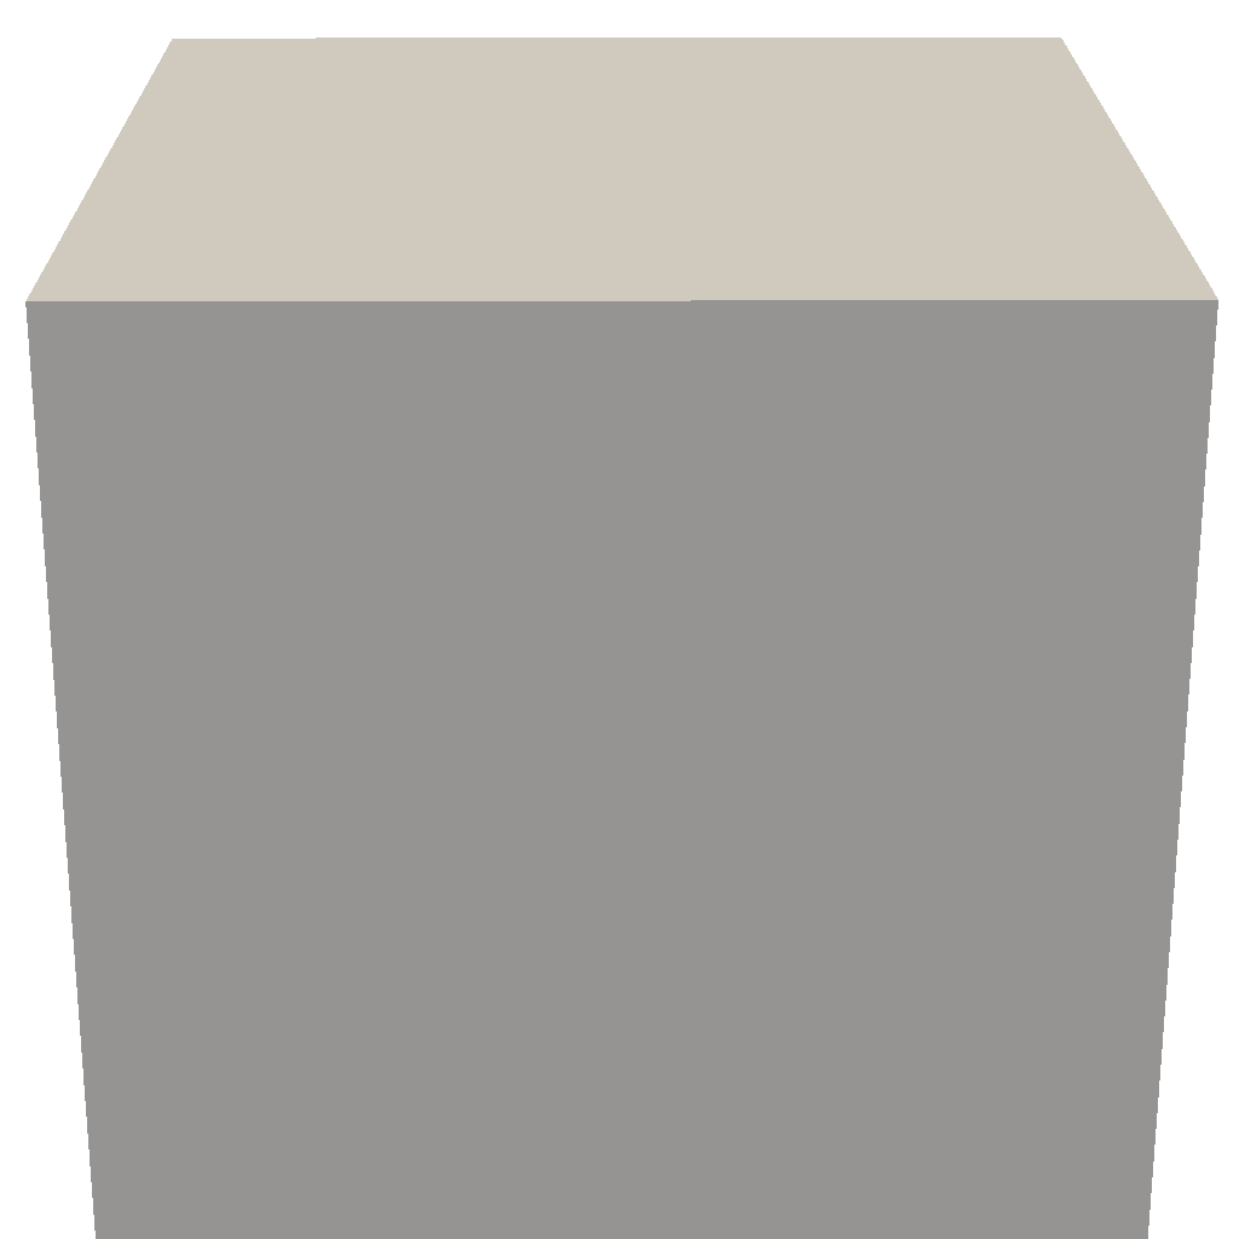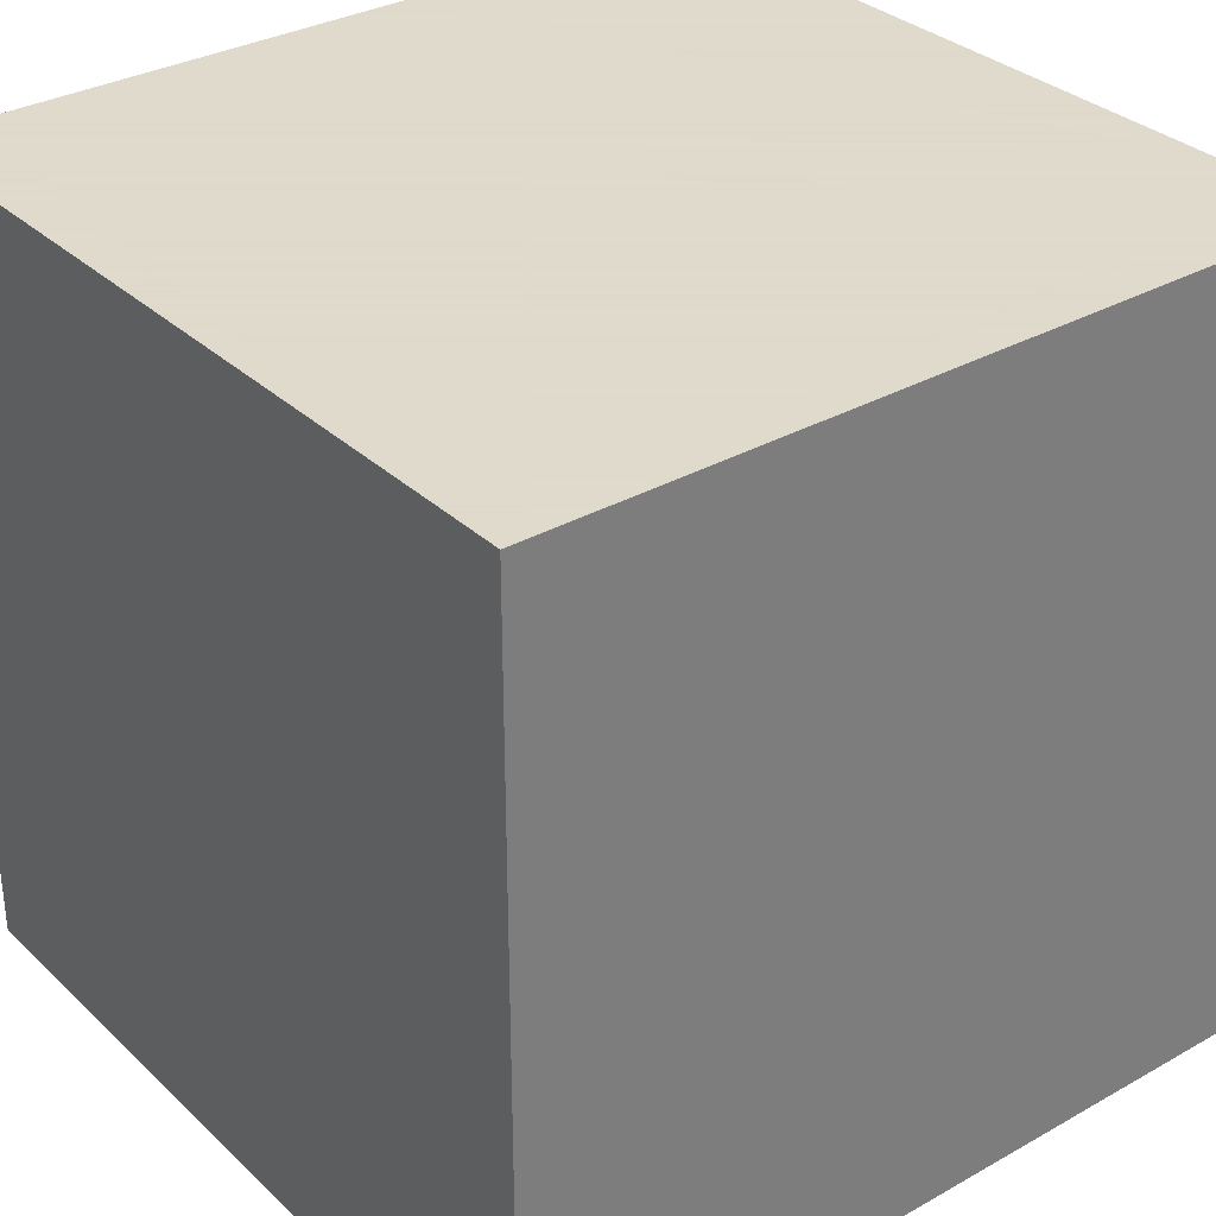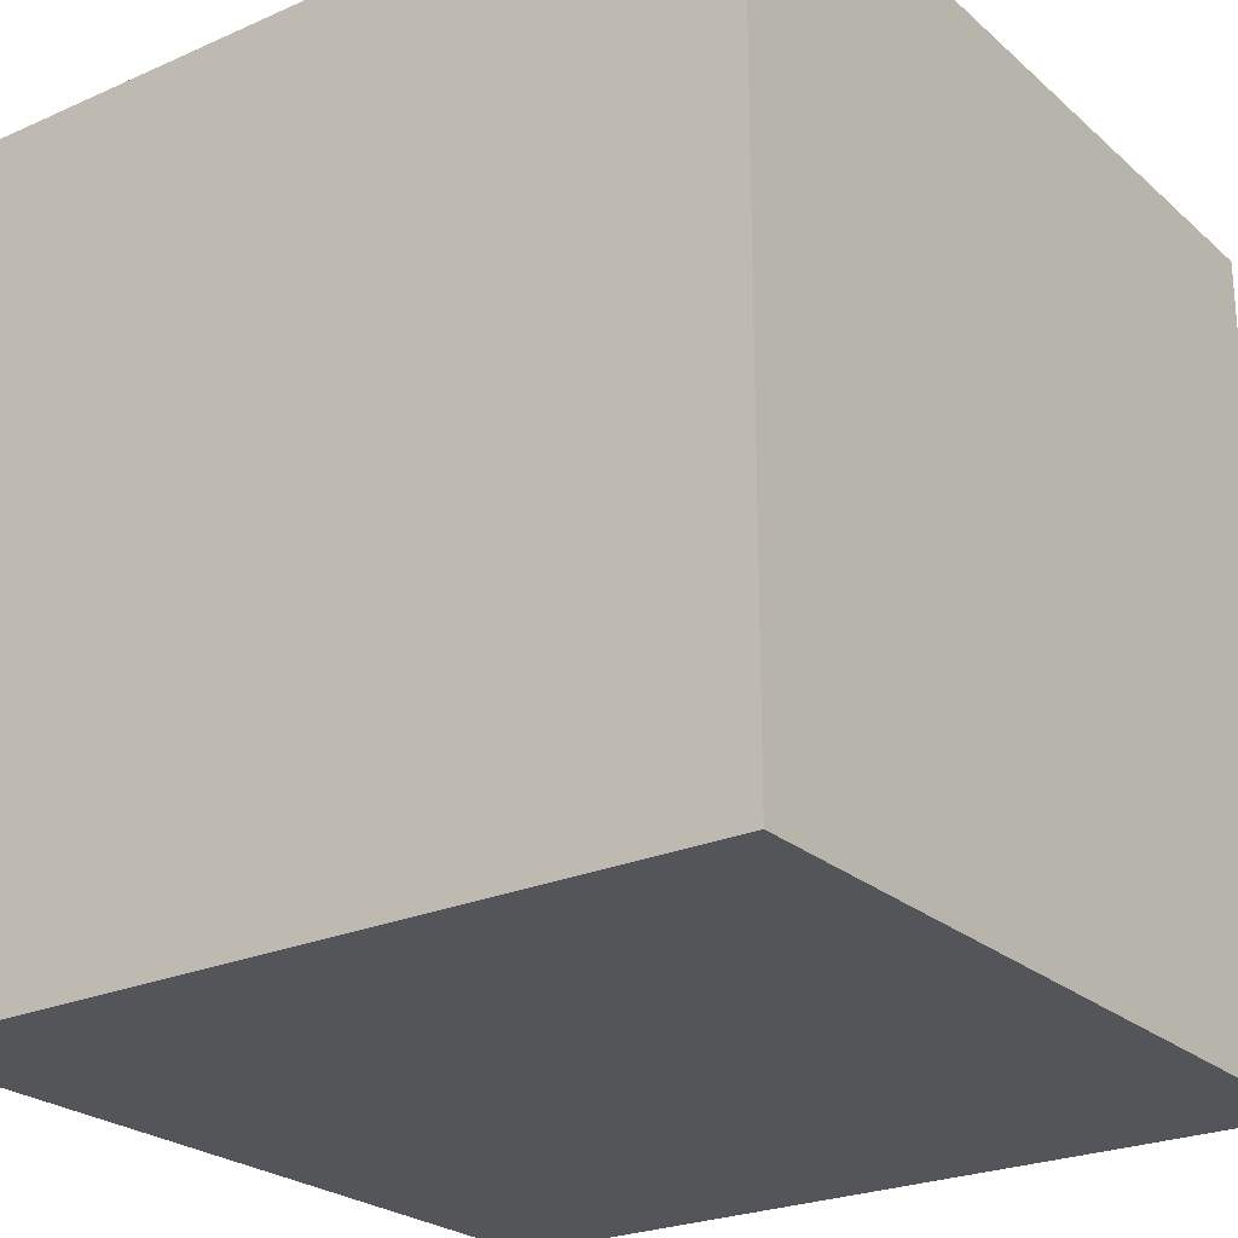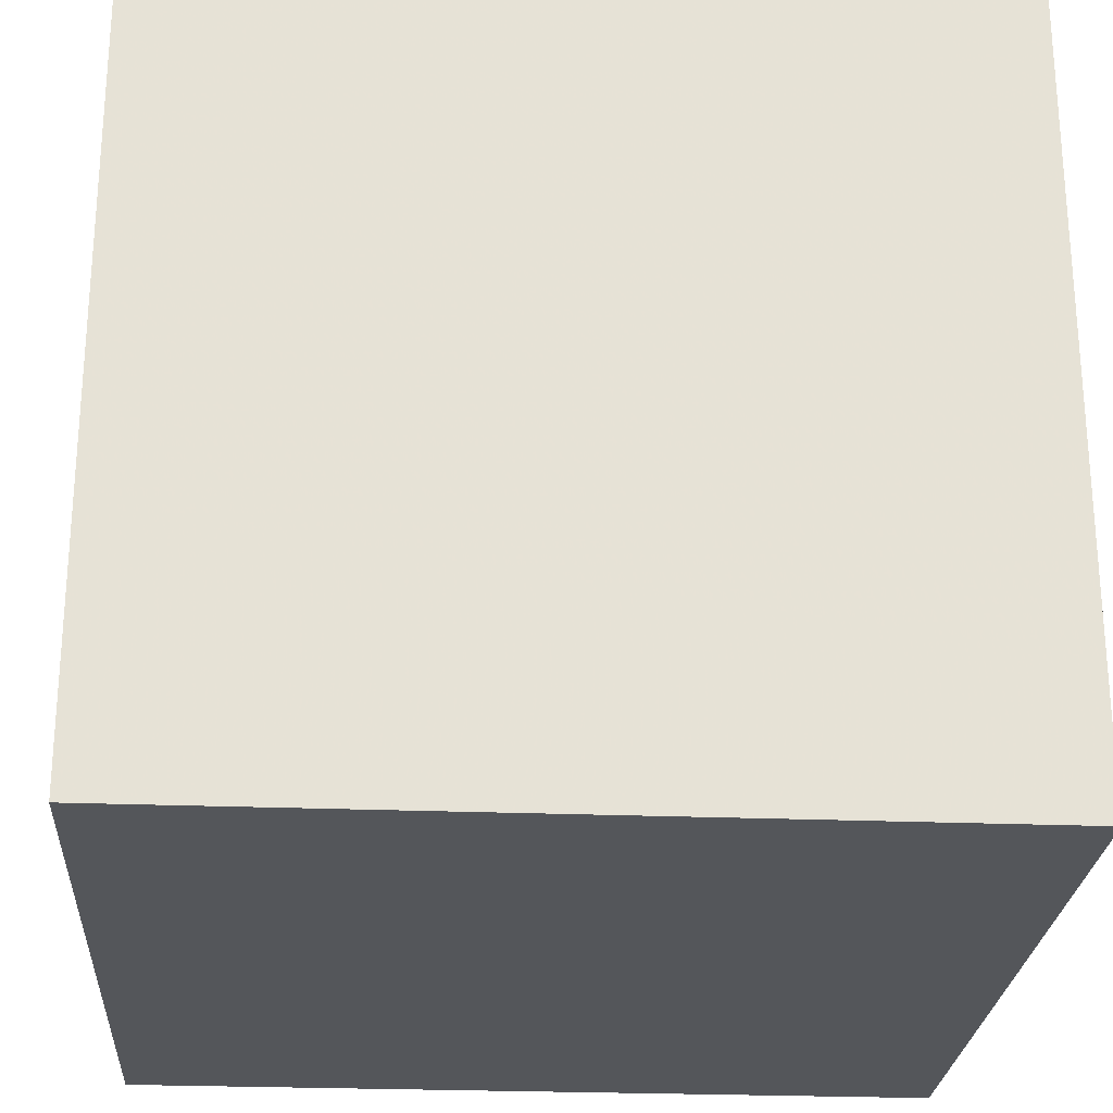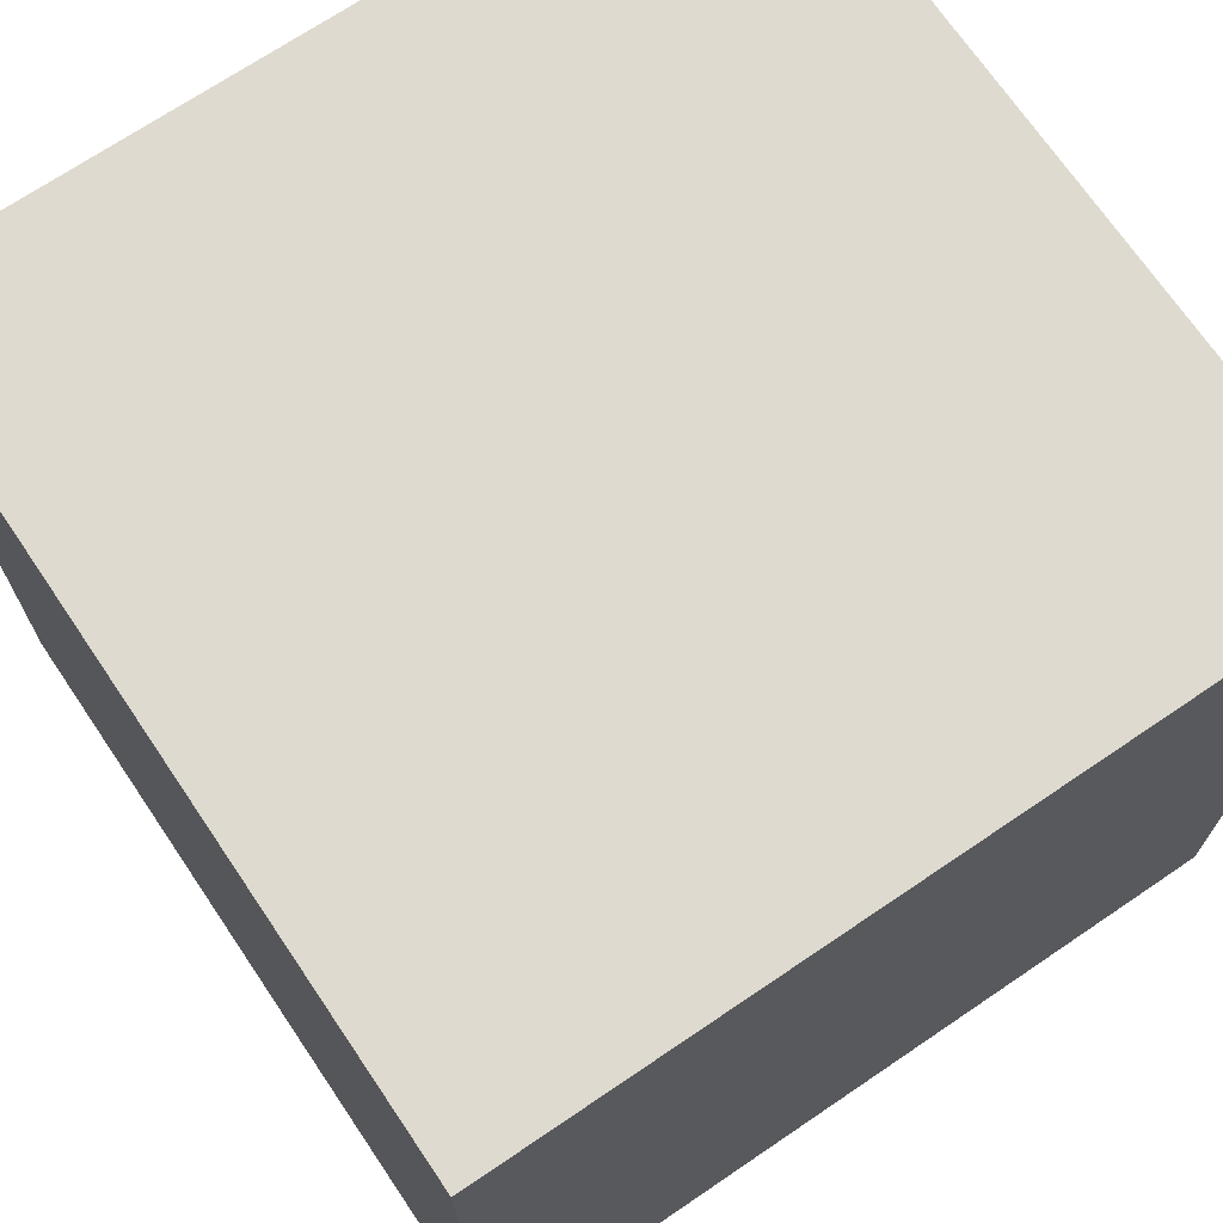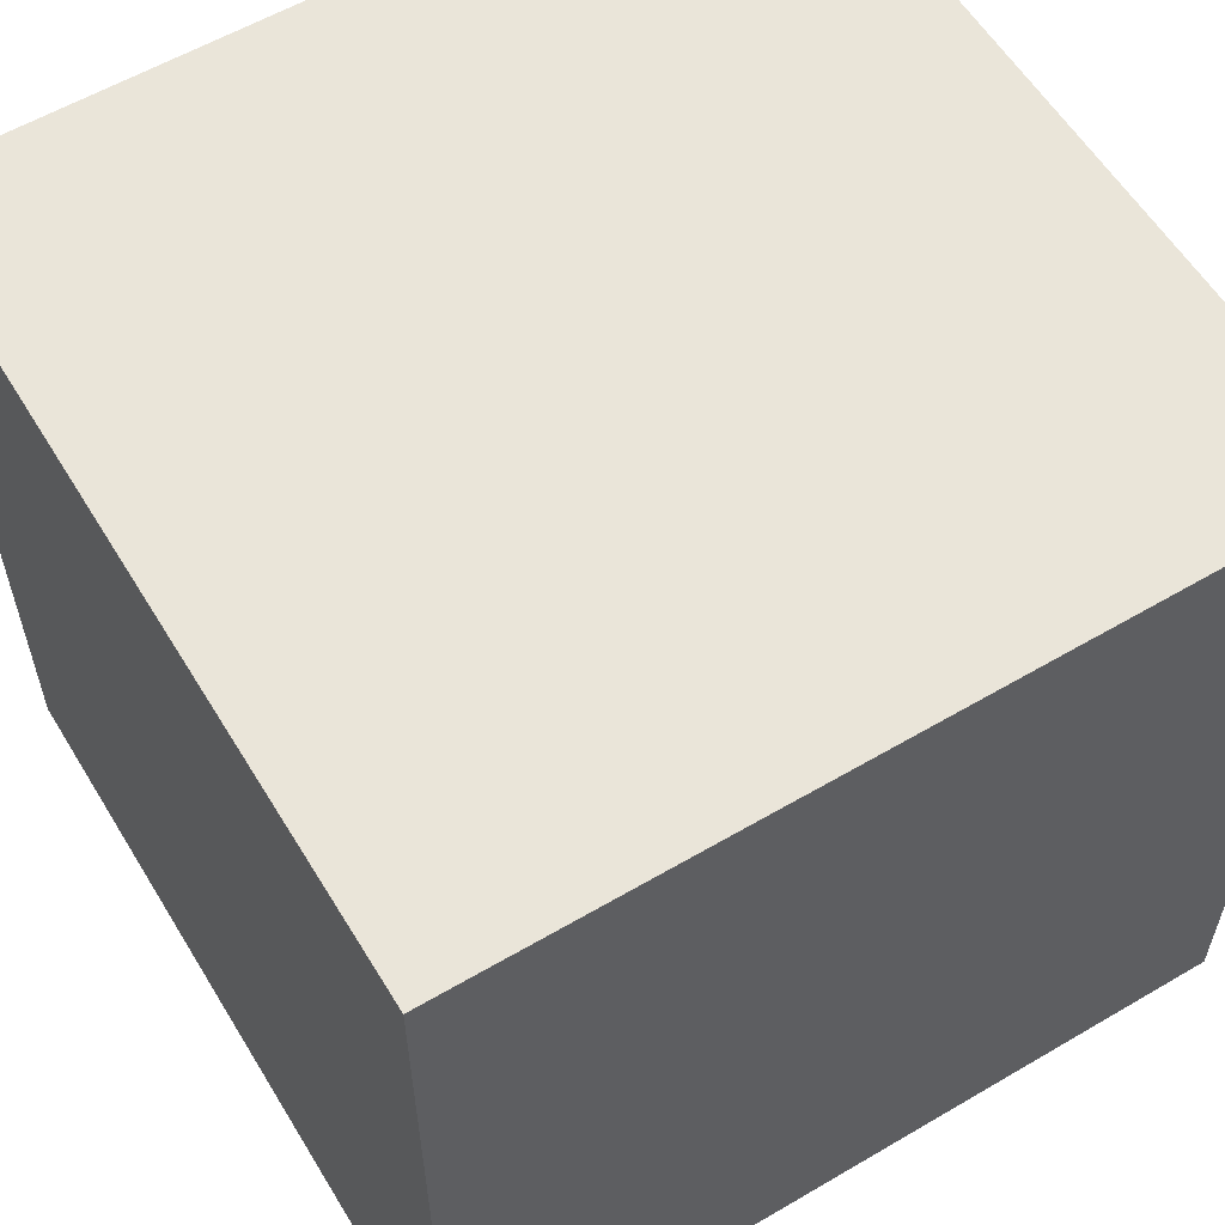
<metadata>
{"format":"obj","ext":"obj","renderer":"f3d","projection":"perspective","resolution":1024,"background":"white","views":[{"elev":22.8,"azim":89.7,"up":"+Y"},{"elev":32.4,"azim":-128.1,"up":"+Y"},{"elev":-24.6,"azim":35.8,"up":"+Z"},{"elev":-25.2,"azim":176.3,"up":"+Y"},{"elev":70.6,"azim":55.9,"up":"+Z"},{"elev":58.5,"azim":148.8,"up":"+Y"}]}
</metadata>
<code>
g part_col_05
v -2.874 -2.874 0
v 2.874 2.874 0
v -2.874 2.874 0
v 2.874 -2.874 0
v -2.874 2.874 0
v -2.874 -2.874 5.749
v -2.874 2.874 5.749
v 2.874 -2.874 5.749
v 2.874 2.874 5.749
v 2.874 2.874 0
v -2.874 -2.874 5.749
v 2.874 -2.874 5.749
v -2.874 -2.874 0
v -2.874 -2.874 5.749
v 2.874 -2.874 5.749
v 2.874 -2.874 0
v 2.874 2.874 0
v 2.874 2.874 5.749
v -2.874 2.874 5.749
v -2.874 2.874 0
g part_col_05_0
f 3 2 1
f 2 4 1
f 1 6 5
f 6 7 5
f 9 8 4
f 10 9 4
f 9 7 11
f 12 9 11
f 15 14 13
f 16 15 13
f 19 18 17
f 20 19 17

</code>
